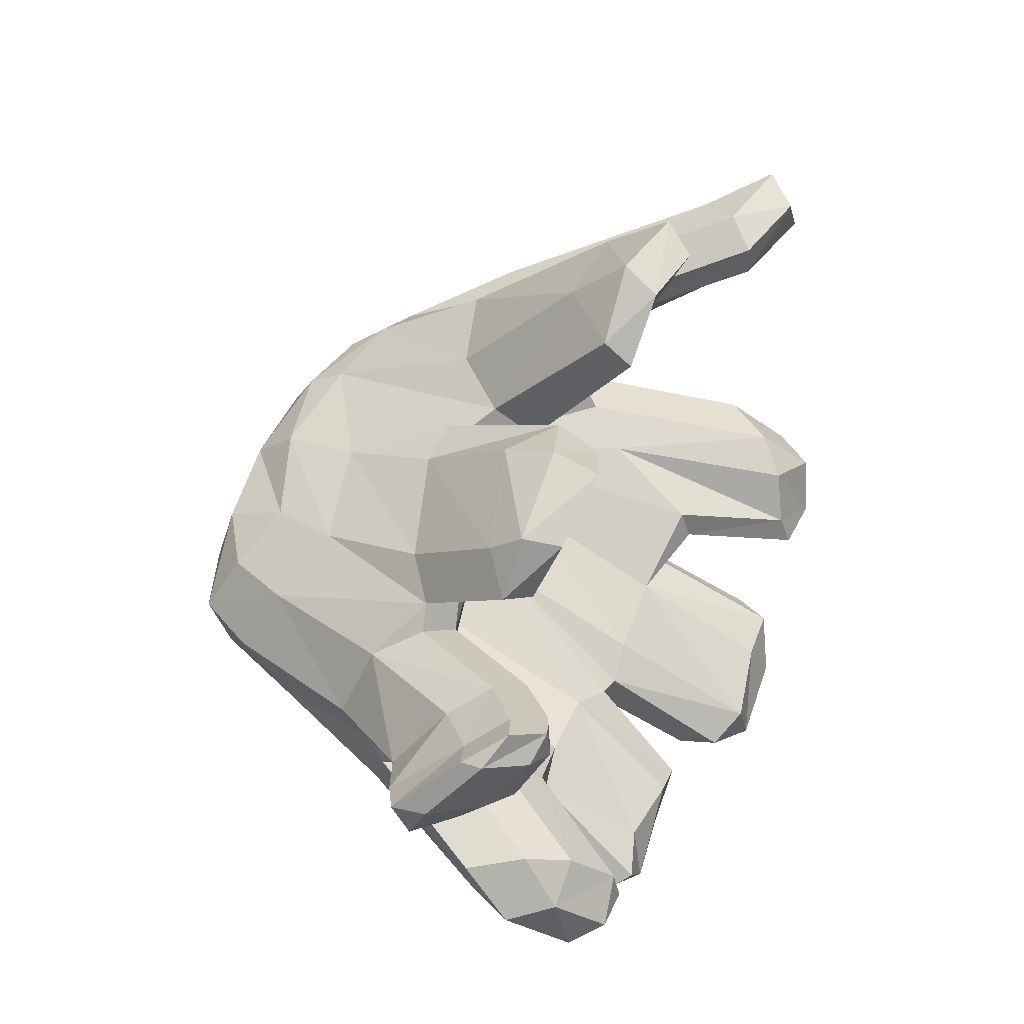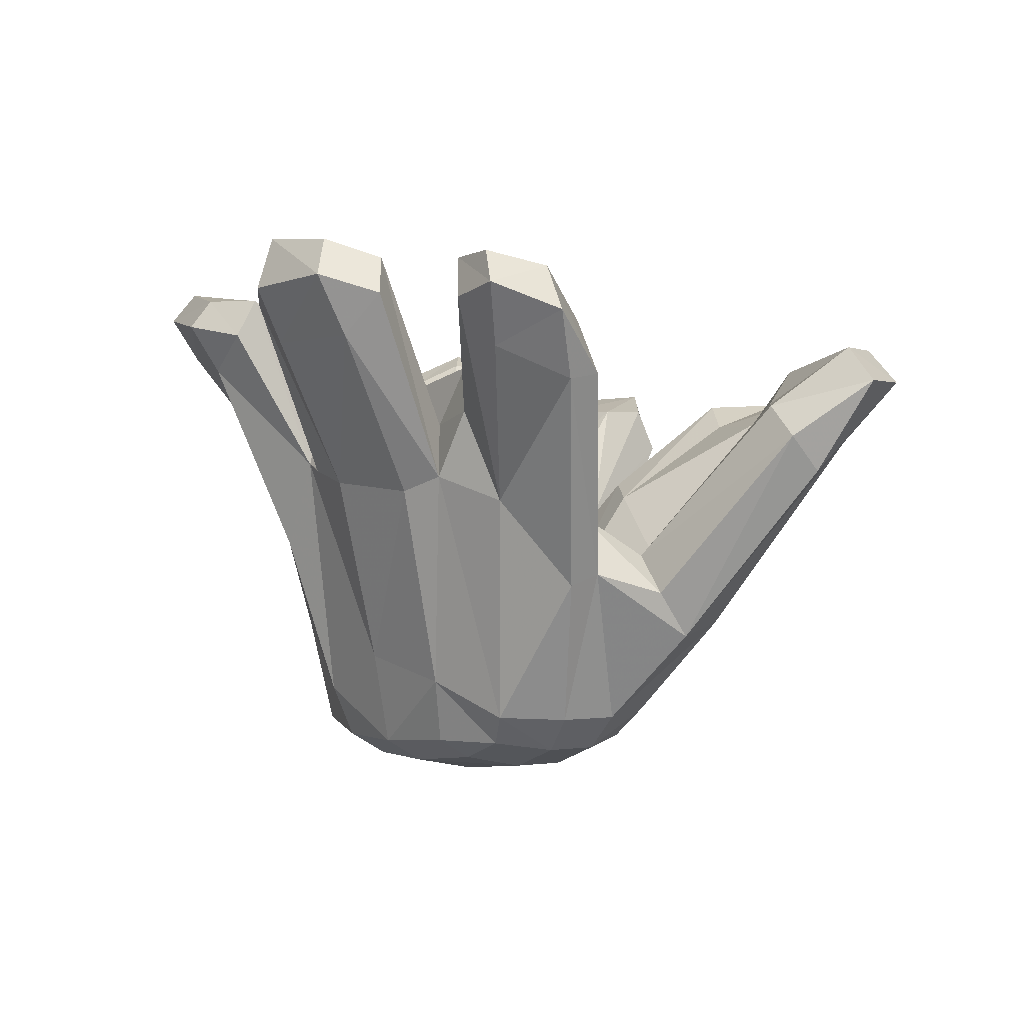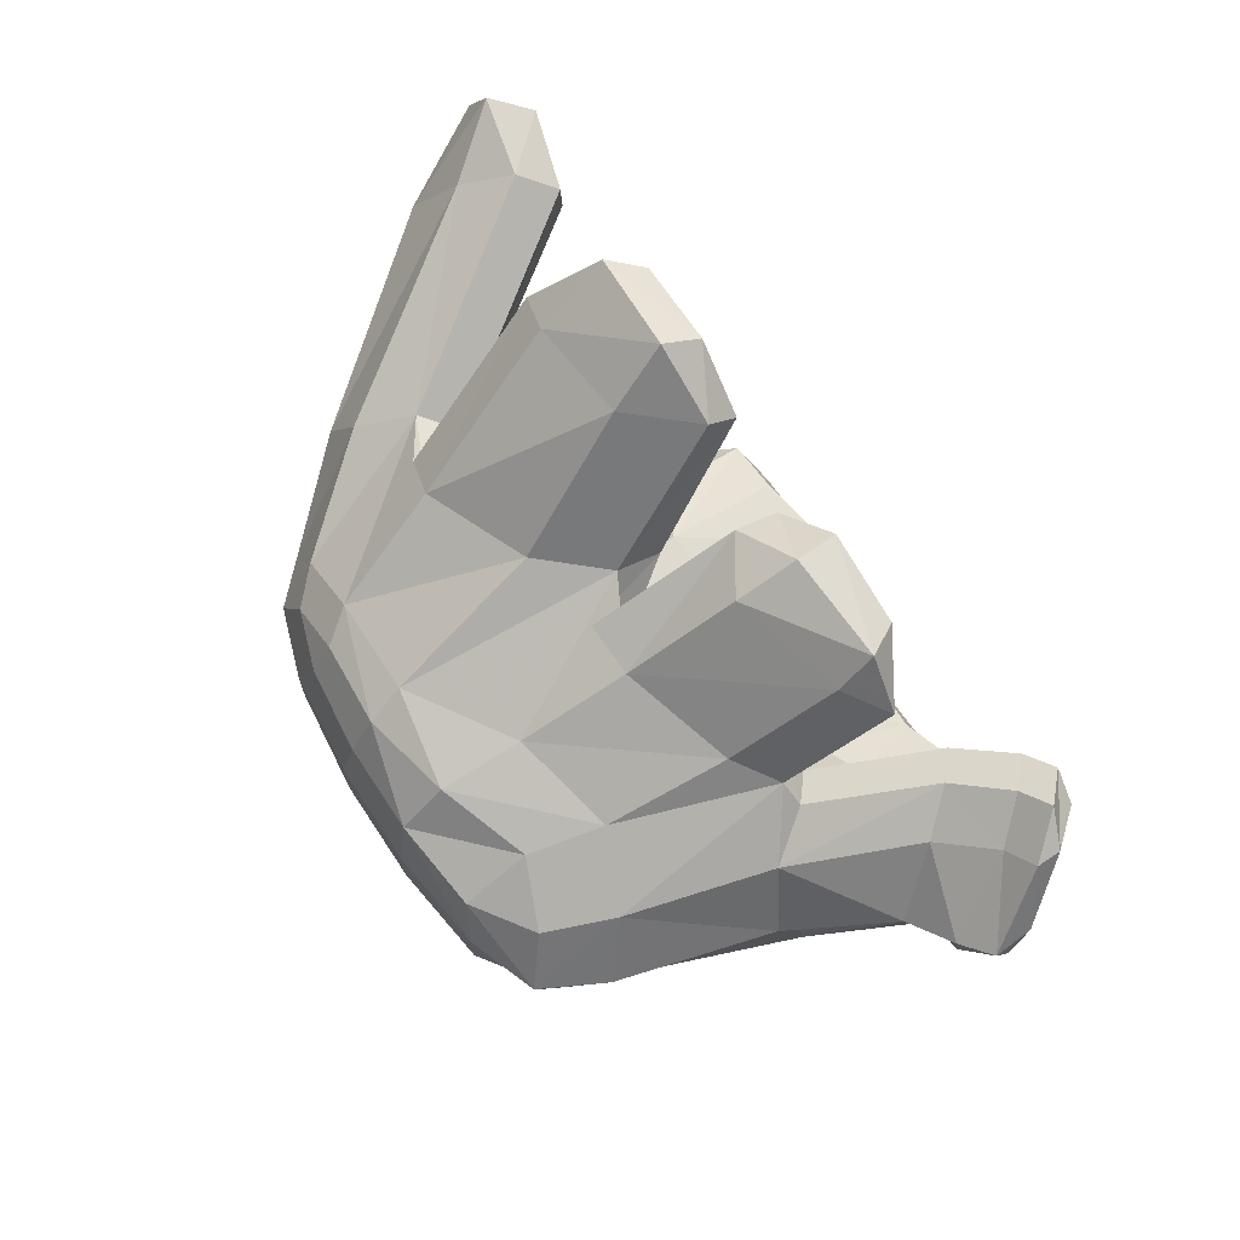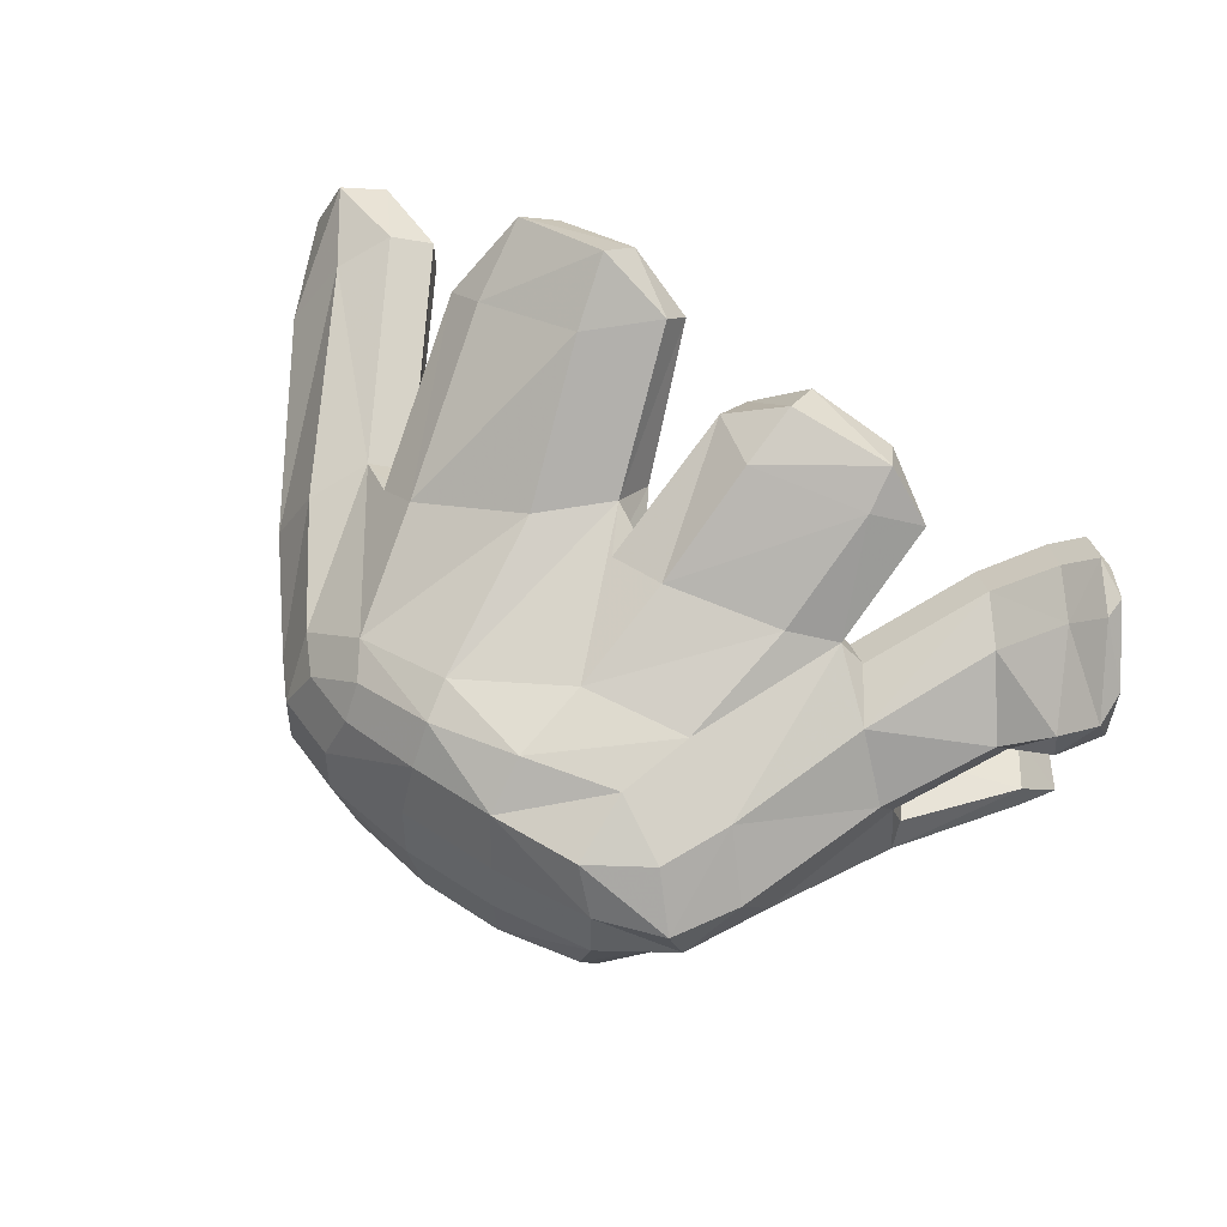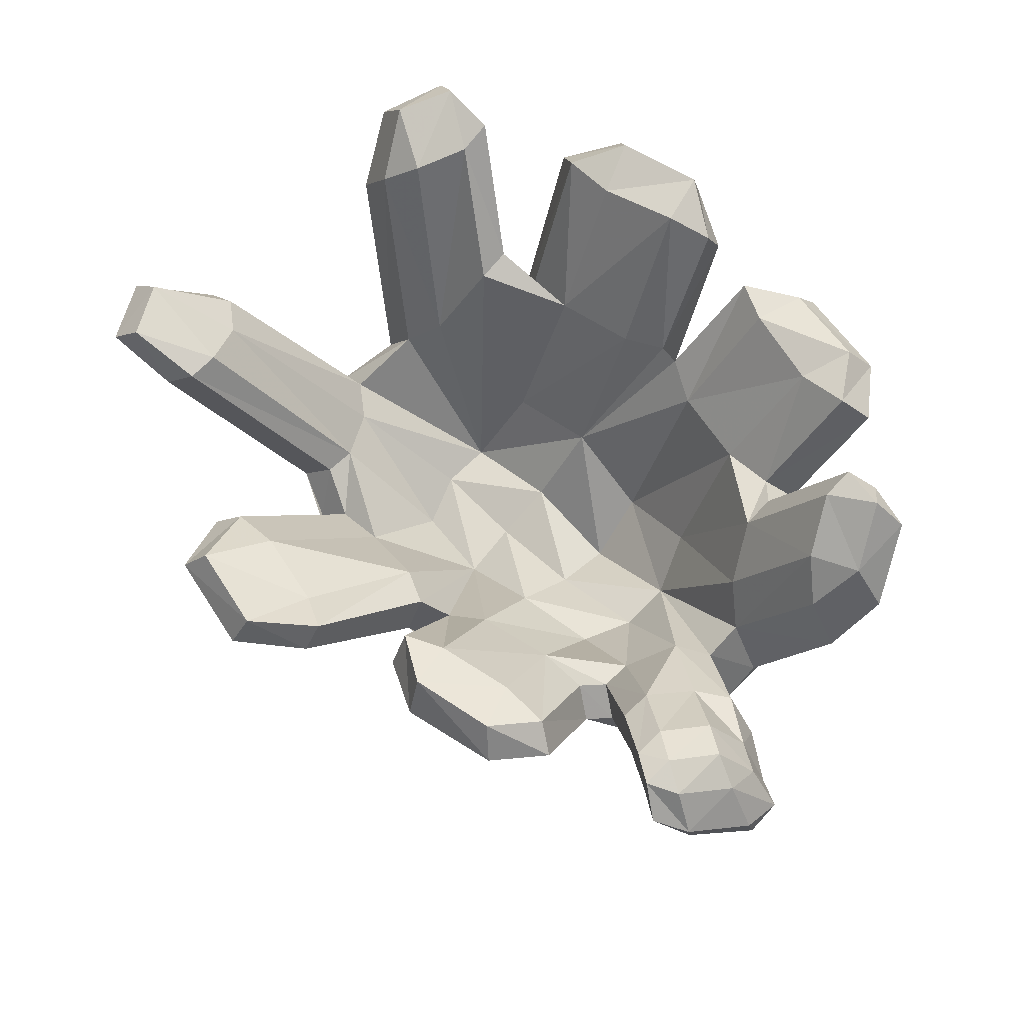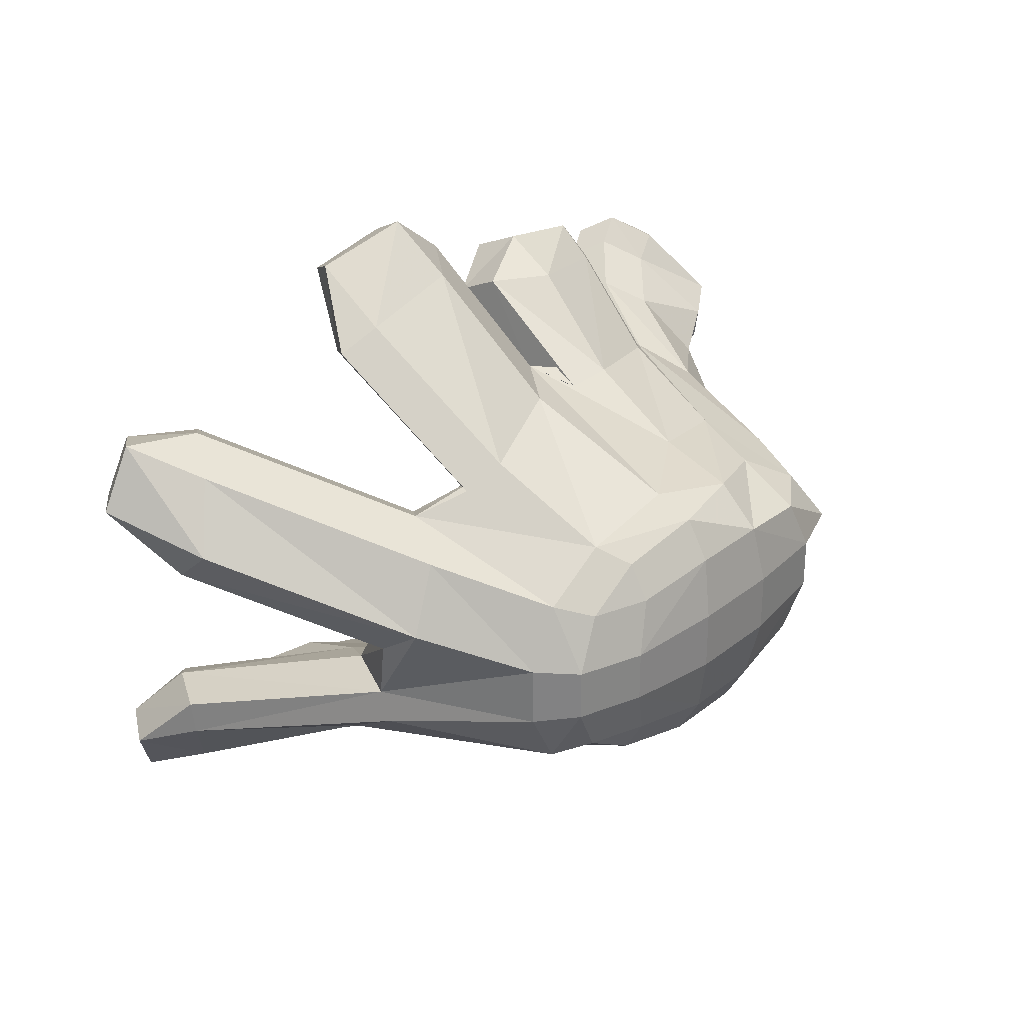
<metadata>
{"format":"obj","ext":"obj","renderer":"f3d","projection":"perspective","resolution":1024,"background":"white","views":[{"elev":50.1,"azim":-65.7,"up":"+Y"},{"elev":0.2,"azim":58.5,"up":"+Z"},{"elev":70.2,"azim":-123.4,"up":"+Y"},{"elev":50.6,"azim":-143.7,"up":"+Y"},{"elev":67.1,"azim":-134.7,"up":"+Z"},{"elev":29.5,"azim":130.7,"up":"+Y"}]}
</metadata>
<code>
o cube3
v -6.301 6.309 43.54
v -7.575 6.126 43.74
v -7.475 7.008 42.6
v -5.999 7.069 42.1
v -7.486 5.099 45.93
v -6.312 5.343 45.86
v -6.031 4.171 47.85
v -7.205 3.926 48.1
v -5.004 5.964 46
v -4.601 6.662 44.58
v -3.282 5.787 47.21
v -3.686 5.088 47.47
v -4.601 5.247 45.47
v -5.004 5.492 46.16
v -3.686 4.617 47.67
v -3.282 4.372 47.05
v -5.524 5.343 45.29
v -5.12 5.099 44.48
v -4.84 3.926 47.22
v -5.243 4.171 47.79
v -10.11 6.309 43.86
v -10.42 7.069 43.28
v -8.947 7.008 42.27
v -8.846 6.126 42.98
v -10.1 5.344 45.76
v -8.937 5.099 45.7
v -9.219 3.927 47.43
v -10.39 4.172 47.36
v -8.354 4.818 45.94
v -8.354 4.501 44.72
v -8.636 3.33 46.81
v -8.636 3.646 47.39
v -8.072 4.501 44.6
v -8.072 4.818 46.01
v -7.792 3.646 47.85
v -7.792 3.329 47.22
v -6.301 8.599 41.95
v -5.999 7.832 42.1
v -7.475 7.893 42.27
v -7.575 8.783 42.21
v -10.11 8.599 43.22
v -8.846 8.783 43.16
v -8.947 7.893 42.6
v -10.42 7.832 43.18
v -4.38 8.381 43.14
v -4.783 9.087 43.29
v -3.021 10.25 46.13
v -2.617 9.54 45.6
v -3.39 8.028 42.7
v -3.915 8.028 43.26
v -2.153 9.187 45.55
v -1.627 9.187 45.08
v -4.137 7.011 43.93
v -3.611 7.011 42.99
v -2.292 6.136 45.94
v -2.818 6.136 46.73
v -11.59 6.808 45.38
v -11.19 6.109 46
v -12.07 5.526 47.64
v -12.47 6.224 47.06
v -11.19 5.638 46.11
v -11.59 5.393 45.76
v -12.47 4.81 47.4
v -12.07 5.054 47.75
v -11.29 5.099 45.59
v -10.89 5.344 45.94
v -11.17 4.172 47.63
v -11.57 3.927 47.25
v -11.19 8.797 44.48
v -11.59 8.091 44.88
v -12.47 8.671 45.68
v -12.07 9.376 46.12
v -12.06 7.738 44.64
v -12.58 7.738 43.61
v -13.46 8.318 44.97
v -12.94 8.318 45.58
v -12.58 7.157 43.89
v -12.05 7.157 44.83
v -12.93 6.574 46.48
v -13.46 6.574 45.71
v -8.937 9.813 44.24
v -10.1 9.568 44.35
v -10.39 10.74 45.78
v -9.219 10.98 45.76
v -10.89 9.568 44.45
v -11.29 9.813 44.1
v -11.57 10.98 45.5
v -11.17 10.74 45.79
v -11.59 9.517 44.18
v -11.19 9.272 44.52
v -12.07 9.851 46.11
v -12.47 10.1 45.74
v -6.242 9.861 43.25
v -7.415 10.11 44.17
v -6.994 11.86 45.42
v -5.821 11.62 45.39
v -8.354 10.41 43.11
v -8.354 10.09 43.86
v -8.636 11.27 45.74
v -8.636 11.58 45.08
v -8.002 10.39 44.4
v -8.002 10.7 43.74
v -7.581 12.46 45.36
v -7.581 12.15 45.79
v -5.05 10.11 42.47
v -5.453 9.861 42.95
v -5.032 11.62 45.08
v -4.629 11.86 44.58
v -4.783 9.562 43.33
v -4.38 9.807 42.91
v -2.617 10.97 45.66
v -3.021 10.72 46.11
v -10.96 6.309 40.89
v -11.4 7.069 40.52
v -11.89 7.008 41.79
v -11.4 6.126 42.53
v -12.05 5.742 45.12
v -12.58 6.685 43.74
v -13.46 6.102 45.81
v -12.93 5.159 46.81
v -10.11 5.798 40.35
v -10.42 5.535 41.97
v -8.947 5.237 40.97
v -8.846 5.535 40.19
v -9.138 4.501 43.42
v -10.71 4.818 45.02
v -10.99 3.646 46.55
v -9.42 3.33 46.27
v -10.96 8.599 40.57
v -11.4 8.783 41.53
v -11.89 7.893 41.09
v -11.4 7.832 40.19
v -12.58 8.214 43.24
v -12.06 9.164 43.54
v -12.94 9.743 45.22
v -13.46 8.793 44.56
v -10.11 6.309 39.99
v -8.846 6.126 39.84
v -8.947 7.008 39.66
v -10.42 7.069 39.84
v -10.11 8.599 39.99
v -10.42 7.832 39.84
v -8.947 7.893 39.66
v -8.846 8.783 39.84
v -10.11 9.114 40.93
v -8.846 9.377 40.46
v -8.947 9.675 41.63
v -10.42 9.377 41.97
v -10.71 10.09 43.63
v -9.138 10.41 43.12
v -9.42 11.58 44.55
v -10.99 11.27 45.02
v -6.301 6.309 39.99
v -5.999 7.069 39.84
v -7.475 7.008 39.66
v -7.575 6.126 39.84
v -6.301 5.798 40.3
v -7.575 5.535 40.19
v -7.475 5.237 41.59
v -5.999 5.535 41.26
v -6.301 8.599 39.99
v -7.575 8.783 39.84
v -7.475 7.893 39.66
v -5.999 7.832 39.84
v -5.447 6.309 40.3
v -5.013 6.126 40.74
v -4.518 7.008 40.71
v -5.013 7.069 40.19
v -5.447 8.599 40.3
v -5.013 7.832 40.19
v -4.518 7.893 40.71
v -5.013 8.783 40.74
v -6.301 9.114 40.3
v -5.999 9.377 40.74
v -7.475 9.675 40.71
v -7.575 9.377 40.19
v -3.611 6.54 42.83
v -4.137 5.596 44.12
v -2.818 4.721 46.33
v -2.292 5.664 45.86
v -5.707 4.818 44.26
v -7.284 4.501 44.4
v -7.003 3.329 46.58
v -5.427 3.646 46.61
v -3.915 9.454 42.18
v -3.39 8.503 42.02
v -1.627 9.662 44.56
v -2.153 10.61 45.01
v -7.214 10.7 42.87
v -5.637 10.39 42.32
v -5.216 12.15 44.42
v -6.793 12.46 44.49
v -10.68 11.46 46.03
v -10.98 11.72 45.52
v -9.511 12.02 45.38
v -9.41 11.72 46.05
v -5.459 12.63 45.88
v -6.734 12.89 45.82
v -6.633 13.19 45.27
v -5.157 12.89 45.39
v -1.923 10.92 46.43
v -1.489 11.1 45.92
v -0.9938 10.21 45.91
v -1.489 10.15 46.43
v -2.809 4.559 47.69
v -2.375 5.319 47.46
v -1.88 5.257 46.8
v -2.375 4.375 47.19
v -12.73 9.811 46.75
v -13.13 9.105 46.37
v -13.57 9.395 46.59
v -13.17 10.1 46.96
v -13.13 10.53 46.32
v -12.73 10.29 46.72
v -13.17 10.58 46.9
v -13.57 10.82 46.49
v -13.6 8.752 45.68
v -14.12 8.752 44.92
v -14.56 9.042 45.38
v -14.04 9.042 45.92
v -14.12 9.228 44.85
v -13.6 10.18 45.82
v -14.04 10.47 45.97
v -14.56 9.517 45.11
v -12.72 5.142 47.77
v -13.16 4.959 47.34
v -13.65 5.841 46.48
v -13.16 5.902 47.1
v -10.68 3.455 47.62
v -9.41 3.192 47.41
v -9.511 2.893 46.98
v -10.98 3.192 47.2
v -5.74 3.454 48.08
v -5.437 3.191 47.51
v -6.913 2.892 47.41
v -7.014 3.191 48.19
v -13.61 10.34 46.83
v -14.04 9.57 46.32
v -14.54 9.632 45.64
v -14.04 10.52 46.3
f 176 173 161 162
f 165 166 160 157
f 181 182 159 160
f 169 170 164 161
f 185 186 171 172
f 170 171 167 168
f 177 178 166 167
f 157 158 156 153
f 175 176 146 147
f 145 146 144 141
f 162 163 143 144
f 149 150 147 148
f 163 164 154 155
f 168 165 153 154
f 194 195 151 152
f 222 223 216 213
f 240 237 215 216
f 214 215 212 209
f 224 221 218 219
f 6 17 14 9 1
f 239 240 223 224
f 238 239 219 220
f 237 238 211 212
f 207 208 179 180
f 189 190 174 175
f 173 174 172 169
f 234 235 183 184
f 220 217 210 211
f 199 200 191 192
f 202 203 187 188
f 109 110 105 106
f 198 199 103 104
f 192 189 102 103
f 200 197 107 108
f 201 202 111 112
f 188 185 110 111
f 190 191 108 105
f 150 151 100 97
f 104 101 94 95
f 134 135 92 89
f 213 214 91 92
f 197 198 95 96
f 195 196 99 100
f 101 102 97 98
f 106 107 96 93
f 133 134 130 131
f 148 145 129 130
f 231 232 127 128
f 141 142 132 129
f 142 143 139 140
f 155 156 138 139
f 221 222 135 136
f 137 138 124 121
f 117 118 115 116
f 131 132 114 115
f 140 137 113 114
f 121 122 116 113
f 158 159 123 124
f 125 126 122 123
f 226 227 119 120
f 2 24 26 29 34 5
f 96 107 197
f 95 198 104
f 92 135 222 213
f 102 189 175 147 150 97
f 110 185 172 174 190 105
f 103 199 192
f 100 151 195
f 87 194 152
f 75 218 221 136
f 74 133 131 115 118 77
f 72 91 214 209
f 80 119 227
f 86 149 148 130 134 89
f 84 99 196
f 83 193 88
f 173 169 161
f 154 164 170 168
f 165 157 153
f 211 238 220
f 219 239 224
f 216 223 240
f 212 215 237
f 144 146 176 162
f 137 121 113
f 111 202 188
f 108 191 200
f 114 132 142 140
f 139 143 163 155
f 145 141 129
f 124 138 156 158
f 22 44 70 73 78 57
f 58 61 66 25 21
f 19 234 184
f 27 230 32
f 31 231 128
f 30 125 123 159 182 33
f 28 67 229
f 16 179 208
f 7 233 20
f 4 10 53 50 45 38
f 3 39 43 23
f 8 35 236
f 18 181 160 166 178 13
f 12 15 205
f 11 206 56
f 60 79 228
f 59 225 64
f 55 207 180
f 62 117 116 122 126 65
f 71 210 217 76
f 68 127 232
f 63 226 120
f 52 187 203
f 40 94 101 98 81 42
f 46 109 106 93 37
f 36 183 235
f 82 85 90 69 41
f 54 177 167 171 186 49
f 48 51 204
f 47 201 112
f 164 163 162 161
f 160 159 158 157
f 156 155 154 153
f 168 167 166 165
f 180 179 178 177
f 176 175 174 173
f 172 171 170 169
f 152 151 150 149
f 132 131 130 129
f 128 127 126 125
f 124 123 122 121
f 136 135 134 133
f 148 147 146 145
f 144 143 142 141
f 140 139 138 137
f 224 223 222 221
f 220 219 218 217
f 216 215 214 213
f 228 227 226 225
f 240 239 238 237
f 236 235 234 233
f 232 231 230 229
f 212 211 210 209
f 192 191 190 189
f 188 187 186 185
f 184 183 182 181
f 196 195 194 193
f 208 207 206 205
f 204 203 202 201
f 200 199 198 197
f 44 43 42 41
f 40 39 38 37
f 36 35 34 33
f 48 47 46 45
f 60 59 58 57
f 56 55 54 53
f 52 51 50 49
f 32 31 30 29
f 12 11 10 9
f 8 7 6 5
f 4 3 2 1
f 16 15 14 13
f 28 27 26 25
f 24 23 22 21
f 20 19 18 17
f 104 103 102 101
f 100 99 98 97
f 96 95 94 93
f 108 107 106 105
f 120 119 118 117
f 116 115 114 113
f 112 111 110 109
f 92 91 90 89
f 72 71 70 69
f 68 67 66 65
f 64 63 62 61
f 76 75 74 73
f 88 87 86 85
f 84 83 82 81
f 80 79 78 77
f 5 6 1 2
f 78 79 60 57
f 228 225 59 60
f 64 61 58 59
f 65 66 61 62
f 232 229 67 68
f 225 226 63 64
f 120 117 62 63
f 206 207 55 56
f 50 51 48 45
f 204 201 47 48
f 112 109 46 47
f 53 54 49 50
f 180 177 54 55
f 186 187 52 49
f 203 204 51 52
f 196 193 83 84
f 88 85 82 83
f 118 119 80 77
f 98 99 84 81
f 193 194 87 88
f 152 149 86 87
f 89 90 85 86
f 227 228 79 80
f 209 210 71 72
f 76 73 70 71
f 126 127 68 65
f 90 91 72 69
f 217 218 75 76
f 136 133 74 75
f 77 78 73 74
f 208 205 15 16
f 17 18 13 14
f 14 15 12 9
f 178 179 16 13
f 57 58 21 22
f 233 234 19 20
f 184 181 18 19
f 205 206 11 12
f 9 10 4 1
f 38 39 3 4
f 23 24 2 3
f 20 17 6 7
f 56 53 10 11
f 34 35 8 5
f 236 233 7 8
f 45 46 37 38
f 182 183 36 33
f 235 236 35 36
f 42 43 39 40
f 69 70 44 41
f 81 82 41 42
f 93 94 40 37
f 230 231 31 32
f 32 29 26 27
f 25 26 24 21
f 43 44 22 23
f 229 230 27 28
f 128 125 30 31
f 33 34 29 30
f 66 67 28 25

</code>
